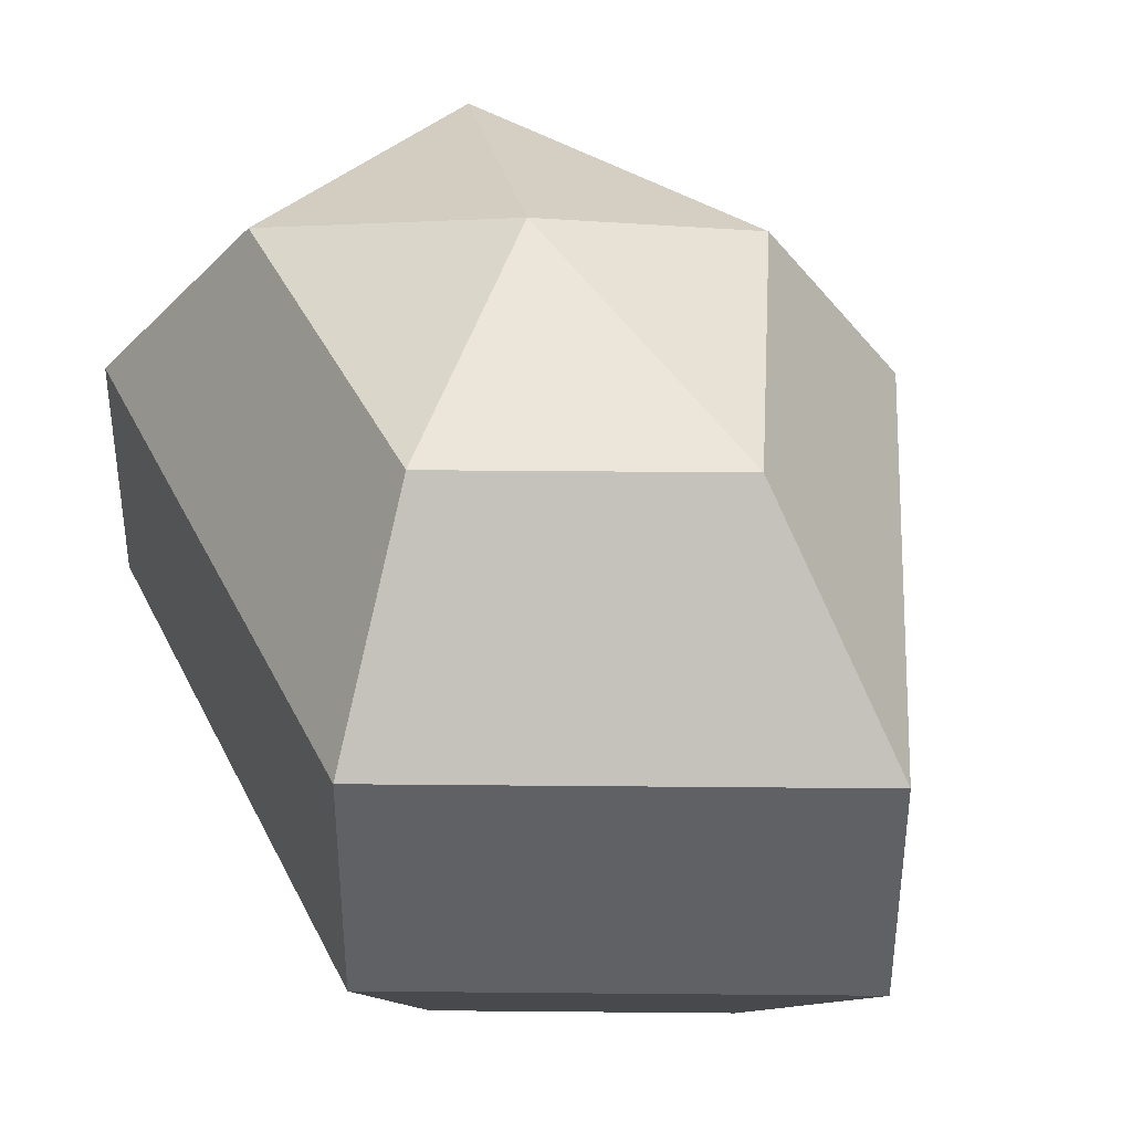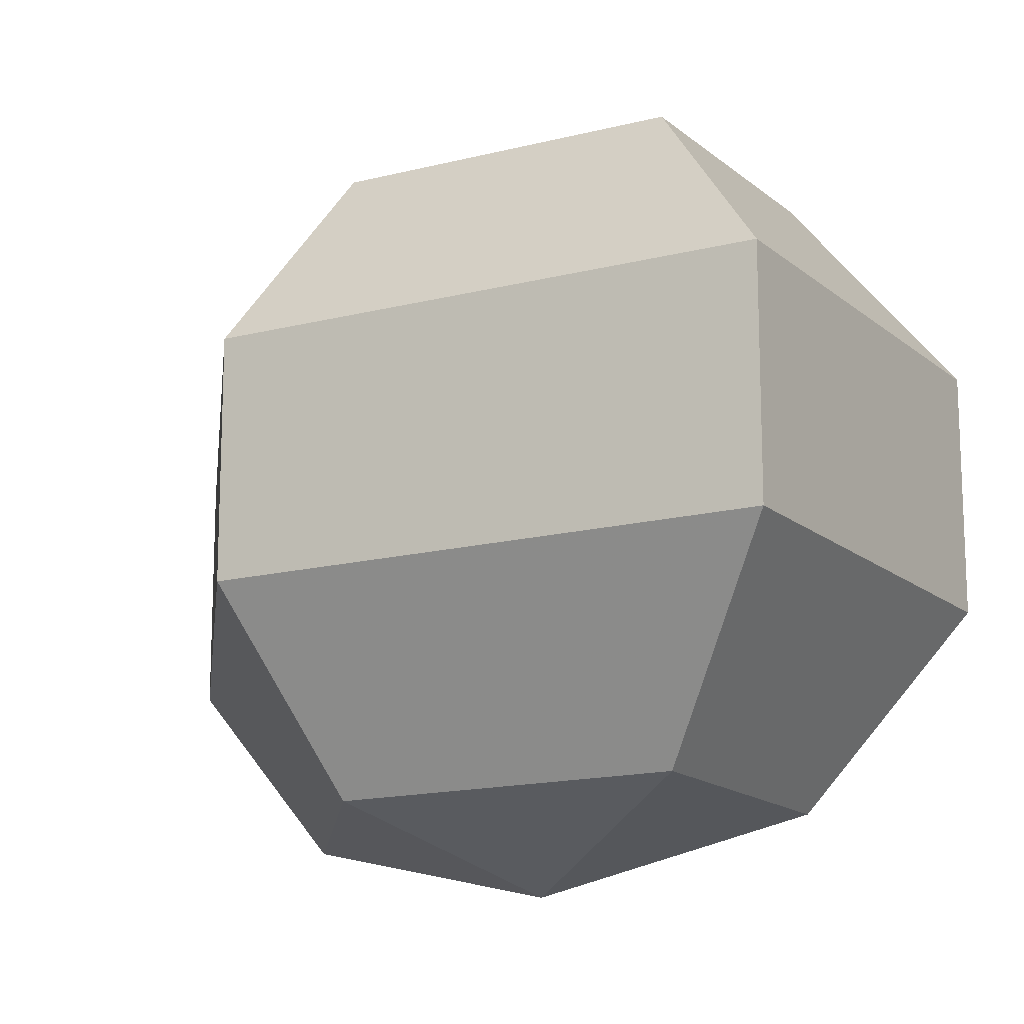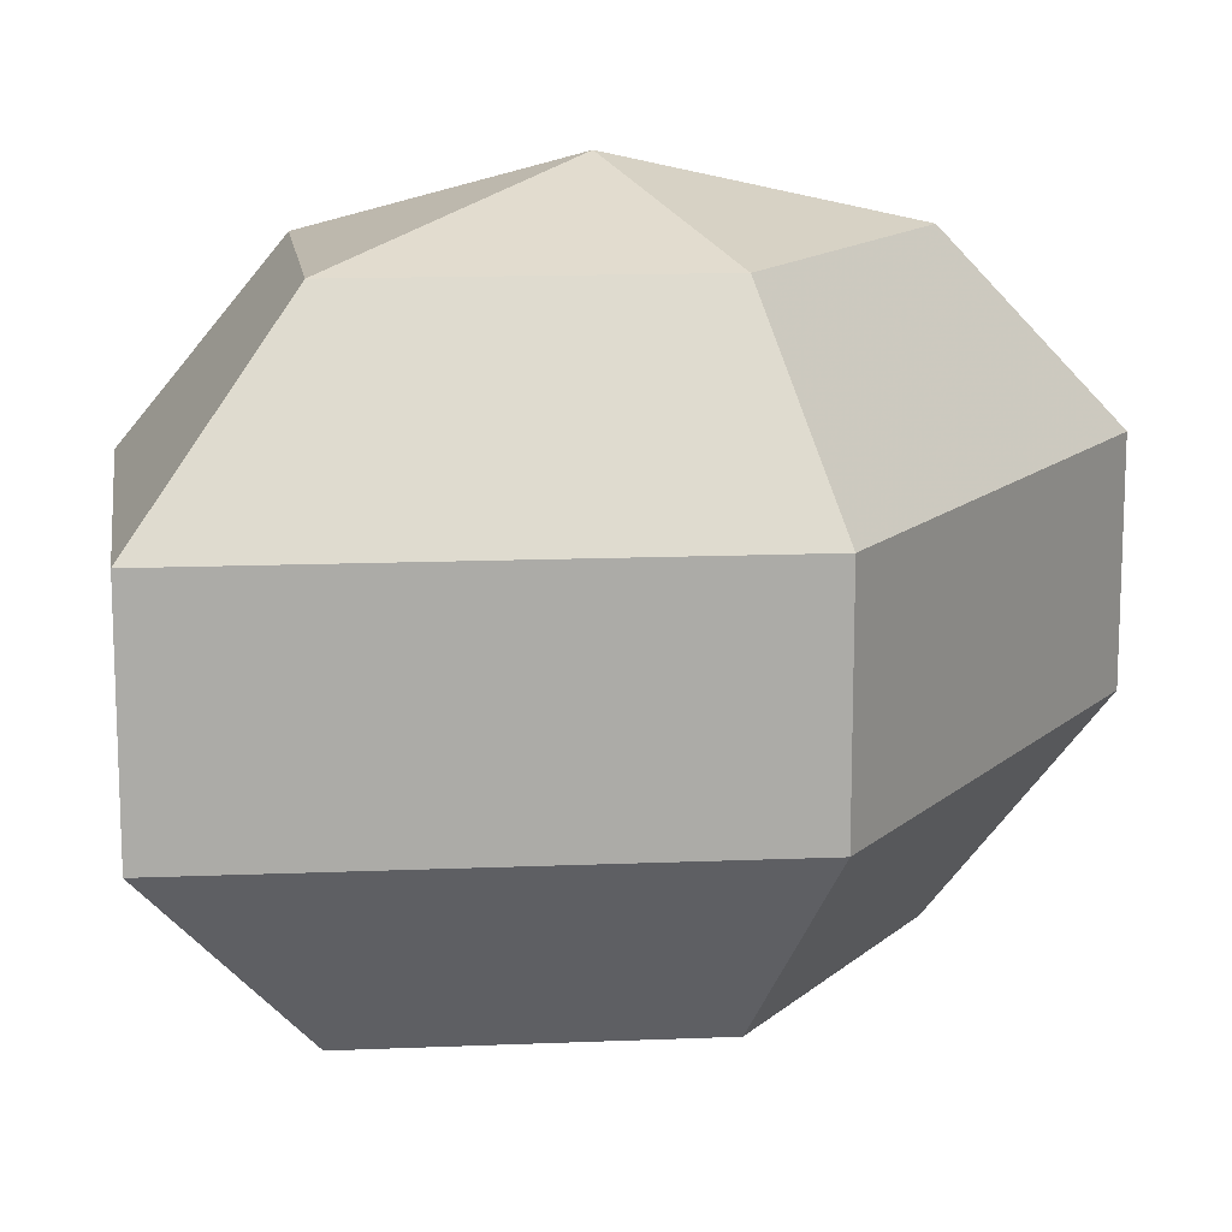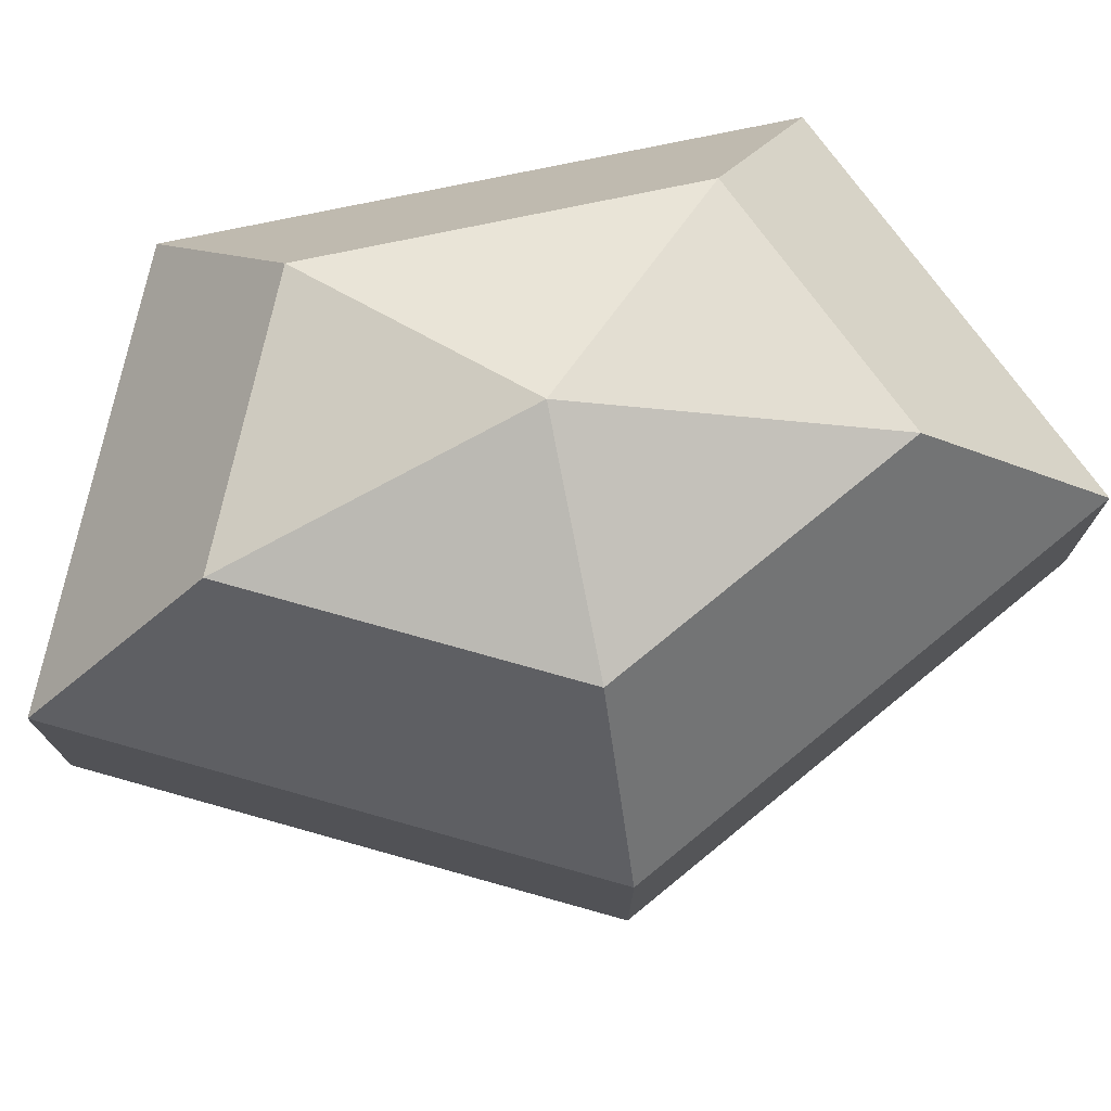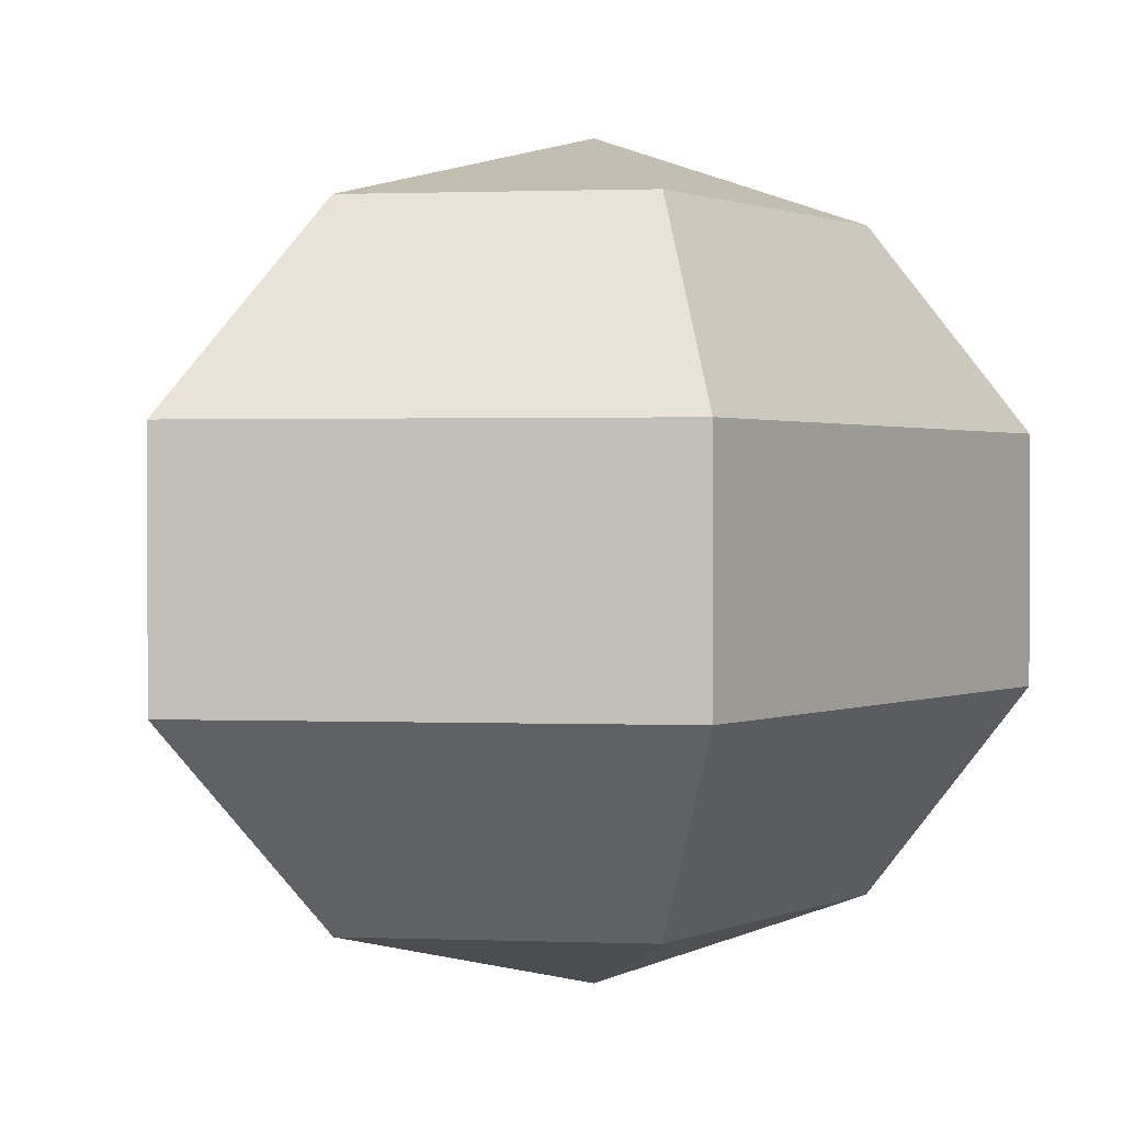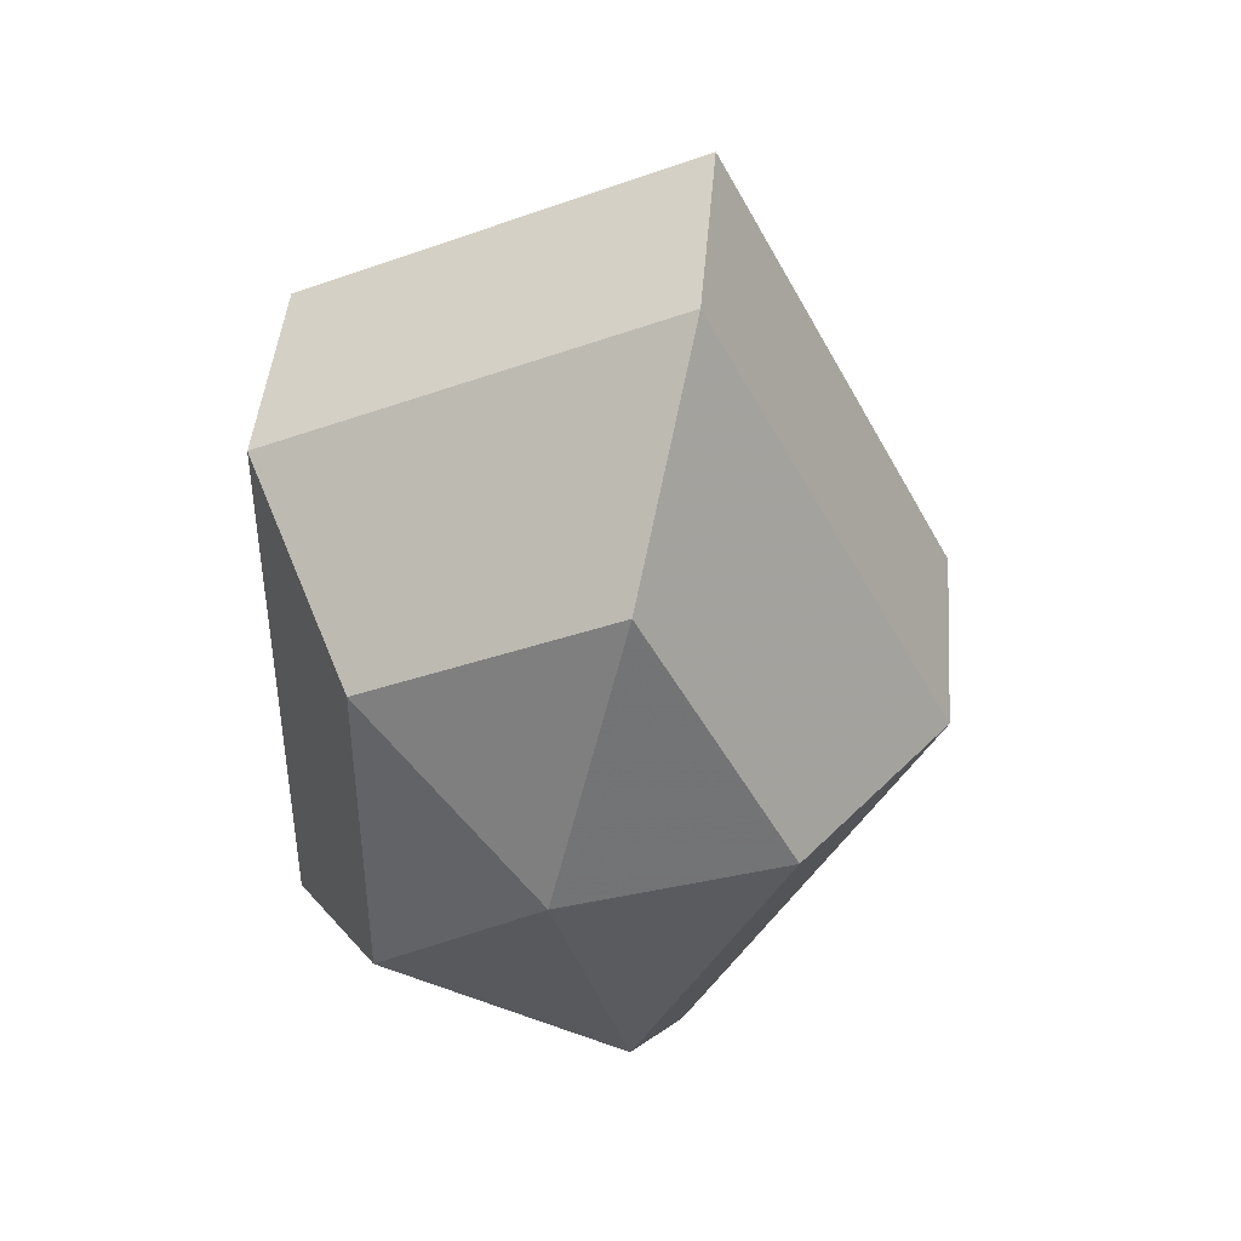
<metadata>
{"format":"obj","ext":"obj","renderer":"f3d","projection":"perspective","resolution":1024,"background":"white","views":[{"elev":39.7,"azim":156.2,"up":"+Z"},{"elev":-15.6,"azim":-34.3,"up":"+Z"},{"elev":14.2,"azim":-122.6,"up":"+Z"},{"elev":76.1,"azim":-101.8,"up":"+Z"},{"elev":1.0,"azim":32.6,"up":"+Z"},{"elev":43.7,"azim":-175.4,"up":"+Y"}]}
</metadata>
<code>
v 172 83 189.5
v 172 83 189.5
v 172 83 189.5
v 172 83 189.5
v 172 83 189.5
v 172 83 189.5
v 168.2 83 190.7
v 170.8 77.91 190.7
v 175.1 79.86 190.7
v 175.1 86.14 190.7
v 170.8 88.09 190.7
v 168.2 83 190.7
v 165.8 83 194
v 170.1 74.77 194
v 177 77.91 194
v 177 88.09 194
v 170.1 91.23 194
v 165.8 83 194
v 165.8 83 198
v 170.1 74.77 198
v 177 77.91 198
v 177 88.09 198
v 170.1 91.23 198
v 165.8 83 198
v 168.2 83 201.3
v 170.8 77.91 201.3
v 175.1 79.86 201.3
v 175.1 86.14 201.3
v 170.8 88.09 201.3
v 168.2 83 201.3
v 172 83 202.5
v 172 83 202.5
v 172 83 202.5
v 172 83 202.5
v 172 83 202.5
v 172 83 202.5
g foo
f 8 7 1
f 9 8 2
f 10 9 3
f 11 10 4
f 12 11 5
f 14 13 7
f 15 14 8
f 16 15 9
f 17 16 10
f 18 17 11
f 20 19 13
f 21 20 14
f 22 21 15
f 23 22 16
f 24 23 17
f 26 25 19
f 27 26 20
f 28 27 21
f 29 28 22
f 30 29 23
f 32 31 25
f 33 32 26
f 34 33 27
f 35 34 28
f 36 35 29
f 2 8 1
f 3 9 2
f 4 10 3
f 5 11 4
f 6 12 5
f 8 14 7
f 9 15 8
f 10 16 9
f 11 17 10
f 12 18 11
f 14 20 13
f 15 21 14
f 16 22 15
f 17 23 16
f 18 24 17
f 20 26 19
f 21 27 20
f 22 28 21
f 23 29 22
f 24 30 23
f 26 32 25
f 27 33 26
f 28 34 27
f 29 35 28
f 30 36 29
g

</code>
